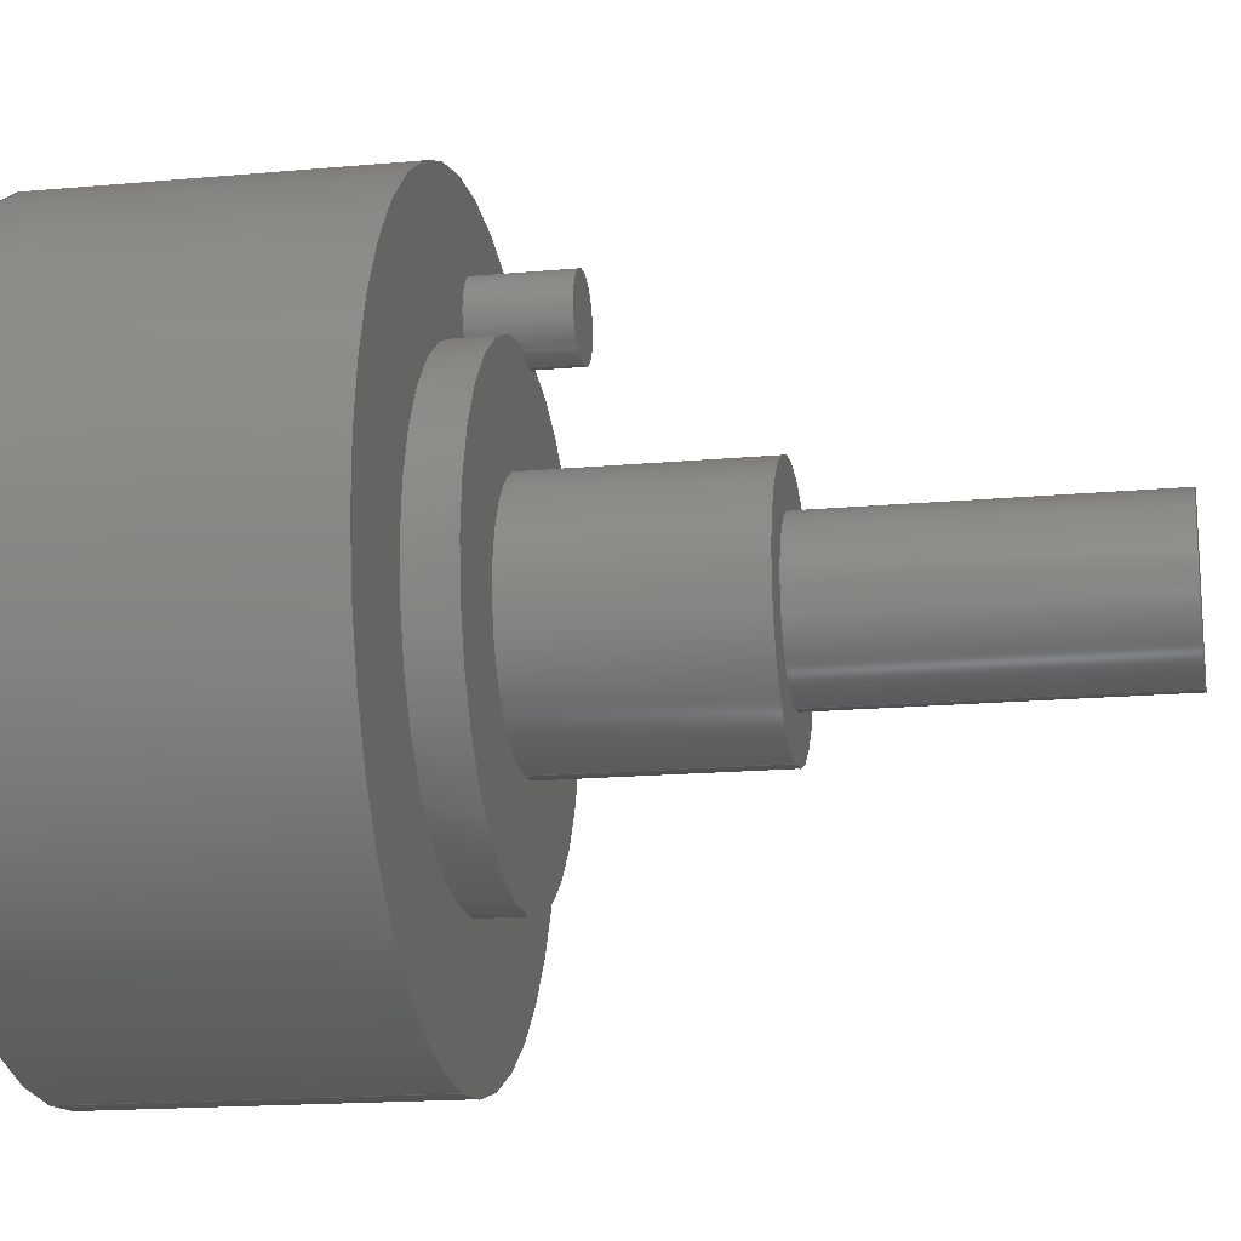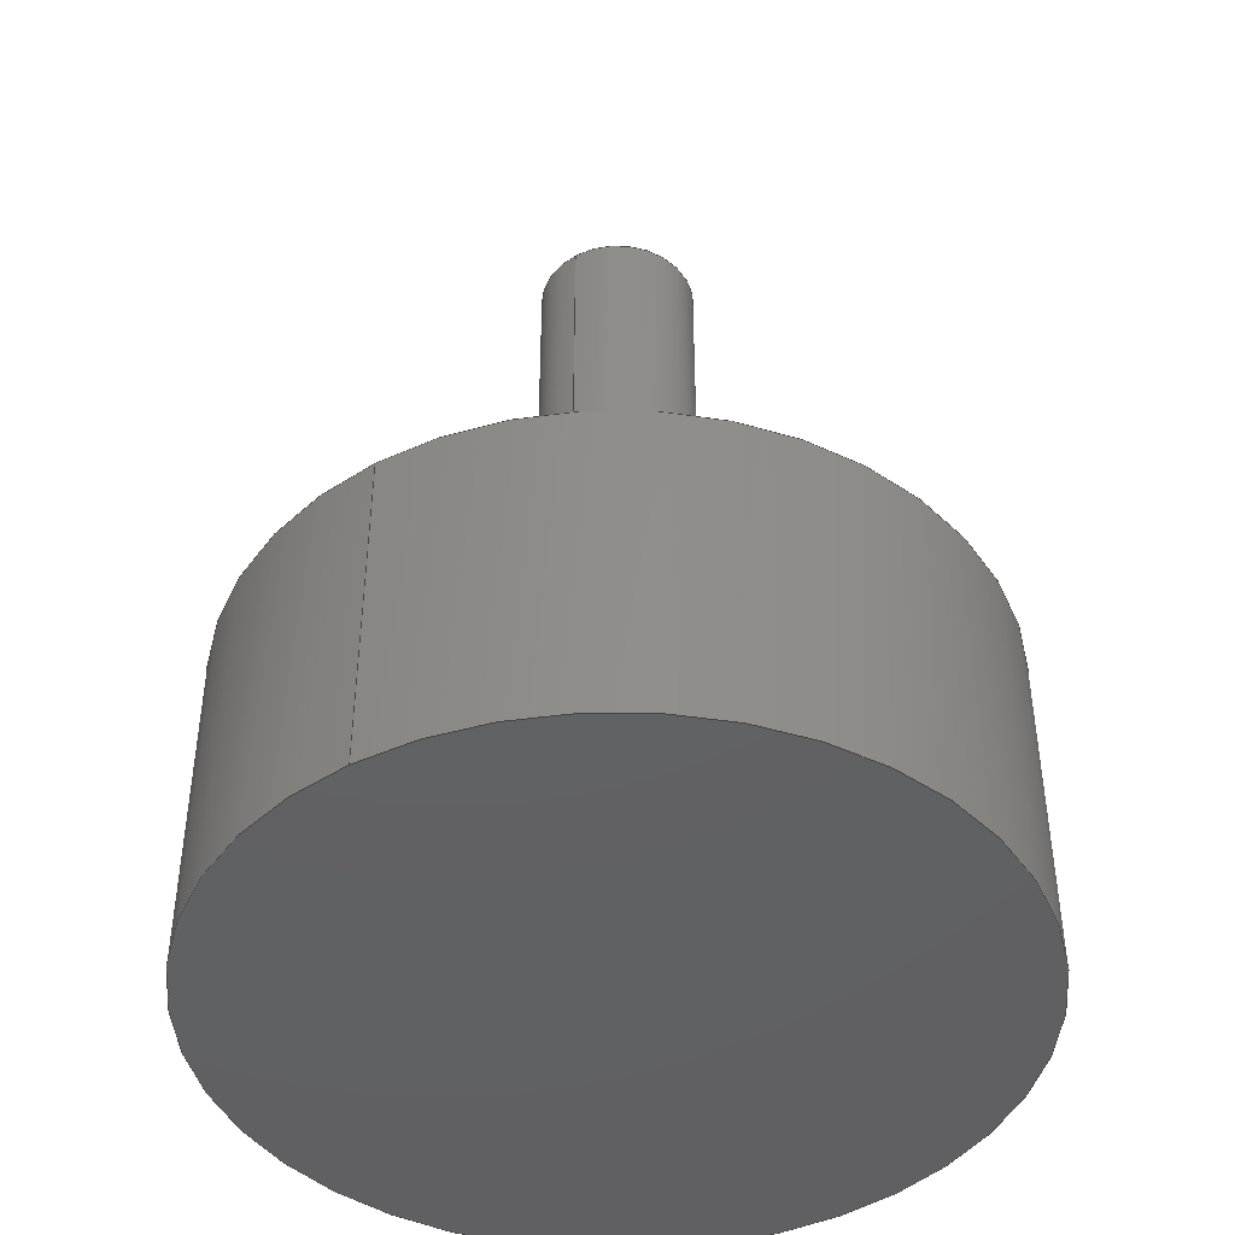
<metadata>
{"format":"step","ext":"step","renderer":"f3d","projection":"perspective","resolution":1024,"background":"white","views":[{"elev":-17.3,"azim":-79.8,"up":"+Y"},{"elev":-43.8,"azim":32.7,"up":"+Z"}]}
</metadata>
<code>
ISO-10303-21;
DATA;
#1 = APPLICATION_PROTOCOL_DEFINITION('committee draft',
  'automotive_design',1997,#2);
#2 = APPLICATION_CONTEXT(
  'core data for automotive mechanical design processes');
#3 = SHAPE_DEFINITION_REPRESENTATION(#4,#10);
#4 = PRODUCT_DEFINITION_SHAPE('','',#5);
#5 = PRODUCT_DEFINITION('design','',#6,#9);
#6 = PRODUCT_DEFINITION_FORMATION('','',#7);
#7 = PRODUCT('prog_switch','prog_switch','',(#8));
#8 = MECHANICAL_CONTEXT('',#2,'mechanical');
#9 = PRODUCT_DEFINITION_CONTEXT('part definition',#2,'design');
#10 = ADVANCED_BREP_SHAPE_REPRESENTATION('',(#11,#15),#413);
#11 = AXIS2_PLACEMENT_3D('',#12,#13,#14);
#12 = CARTESIAN_POINT('',(0,0,0));
#13 = DIRECTION('',(0,0,1));
#14 = DIRECTION('',(1,0,-0));
#15 = MANIFOLD_SOLID_BREP('',#16);
#16 = CLOSED_SHELL('',(#17,#76,#118,#160,#202,#235,#259,#280,#290,#317,
    #335,#355,#373,#383,#403));
#17 = ADVANCED_FACE('',(#18),#71,.T.);
#18 = FACE_BOUND('',#19,.T.);
#19 = EDGE_LOOP('',(#20,#31,#39,#48,#56,#65));
#20 = ORIENTED_EDGE('',*,*,#21,.F.);
#21 = EDGE_CURVE('',#22,#24,#26,.T.);
#22 = VERTEX_POINT('',#23);
#23 = CARTESIAN_POINT('',(1.837e-16,8.275,15.74));
#24 = VERTEX_POINT('',#25);
#25 = CARTESIAN_POINT('',(0,11.28,15.74));
#26 = CIRCLE('',#27,1.5);
#27 = AXIS2_PLACEMENT_3D('',#28,#29,#30);
#28 = CARTESIAN_POINT('',(0,9.775,15.74));
#29 = DIRECTION('',(-0,2.22e-16,1));
#30 = DIRECTION('',(0,-1,2.22e-16));
#31 = ORIENTED_EDGE('',*,*,#32,.T.);
#32 = EDGE_CURVE('',#22,#33,#35,.T.);
#33 = VERTEX_POINT('',#34);
#34 = CARTESIAN_POINT('',(1.837e-16,8.275,14.03));
#35 = LINE('',#36,#37);
#36 = CARTESIAN_POINT('',(1.837e-16,8.275,15.74));
#37 = VECTOR('',#38,1);
#38 = DIRECTION('',(-0,-2.22e-16,-1));
#39 = ORIENTED_EDGE('',*,*,#40,.F.);
#40 = EDGE_CURVE('',#41,#33,#43,.T.);
#41 = VERTEX_POINT('',#42);
#42 = CARTESIAN_POINT('',(0.9848,8.644,14.03));
#43 = CIRCLE('',#44,1.5);
#44 = AXIS2_PLACEMENT_3D('',#45,#46,#47);
#45 = CARTESIAN_POINT('',(0,9.775,14.03));
#46 = DIRECTION('',(0,-2.22e-16,-1));
#47 = DIRECTION('',(-8.882e-16,-1,2.22e-16));
#48 = ORIENTED_EDGE('',*,*,#49,.T.);
#49 = EDGE_CURVE('',#41,#50,#52,.T.);
#50 = VERTEX_POINT('',#51);
#51 = CARTESIAN_POINT('',(0.9848,8.644,12.32));
#52 = LINE('',#53,#54);
#53 = CARTESIAN_POINT('',(0.9848,8.644,14.04));
#54 = VECTOR('',#55,1);
#55 = DIRECTION('',(-0,-2.22e-16,-1));
#56 = ORIENTED_EDGE('',*,*,#57,.T.);
#57 = EDGE_CURVE('',#50,#58,#60,.T.);
#58 = VERTEX_POINT('',#59);
#59 = CARTESIAN_POINT('',(0,11.28,12.32));
#60 = CIRCLE('',#61,1.5);
#61 = AXIS2_PLACEMENT_3D('',#62,#63,#64);
#62 = CARTESIAN_POINT('',(0,9.775,12.32));
#63 = DIRECTION('',(-0,2.22e-16,1));
#64 = DIRECTION('',(0,-1,2.22e-16));
#65 = ORIENTED_EDGE('',*,*,#66,.F.);
#66 = EDGE_CURVE('',#24,#58,#67,.T.);
#67 = LINE('',#68,#69);
#68 = CARTESIAN_POINT('',(0,11.28,15.74));
#69 = VECTOR('',#70,1);
#70 = DIRECTION('',(-0,-2.22e-16,-1));
#71 = CYLINDRICAL_SURFACE('',#72,1.5);
#72 = AXIS2_PLACEMENT_3D('',#73,#74,#75);
#73 = CARTESIAN_POINT('',(0,9.775,15.74));
#74 = DIRECTION('',(-0,-2.22e-16,-1));
#75 = DIRECTION('',(0,1,-2.22e-16));
#76 = ADVANCED_FACE('',(#77),#113,.T.);
#77 = FACE_BOUND('',#78,.T.);
#78 = EDGE_LOOP('',(#79,#90,#98,#107));
#79 = ORIENTED_EDGE('',*,*,#80,.F.);
#80 = EDGE_CURVE('',#81,#83,#85,.T.);
#81 = VERTEX_POINT('',#82);
#82 = CARTESIAN_POINT('',(3.619e-16,-2.88,33.77));
#83 = VERTEX_POINT('',#84);
#84 = CARTESIAN_POINT('',(0,3.03,33.77));
#85 = CIRCLE('',#86,2.955);
#86 = AXIS2_PLACEMENT_3D('',#87,#88,#89);
#87 = CARTESIAN_POINT('',(0,0.075,33.77));
#88 = DIRECTION('',(-0,2.22e-16,1));
#89 = DIRECTION('',(0,-1,2.22e-16));
#90 = ORIENTED_EDGE('',*,*,#91,.T.);
#91 = EDGE_CURVE('',#81,#92,#94,.T.);
#92 = VERTEX_POINT('',#93);
#93 = CARTESIAN_POINT('',(3.619e-16,-2.88,22.02));
#94 = LINE('',#95,#96);
#95 = CARTESIAN_POINT('',(3.619e-16,-2.88,33.77));
#96 = VECTOR('',#97,1);
#97 = DIRECTION('',(-0,-2.22e-16,-1));
#98 = ORIENTED_EDGE('',*,*,#99,.T.);
#99 = EDGE_CURVE('',#92,#100,#102,.T.);
#100 = VERTEX_POINT('',#101);
#101 = CARTESIAN_POINT('',(0,3.03,22.02));
#102 = CIRCLE('',#103,2.955);
#103 = AXIS2_PLACEMENT_3D('',#104,#105,#106);
#104 = CARTESIAN_POINT('',(0,0.075,22.02));
#105 = DIRECTION('',(-0,2.22e-16,1));
#106 = DIRECTION('',(0,-1,2.22e-16));
#107 = ORIENTED_EDGE('',*,*,#108,.F.);
#108 = EDGE_CURVE('',#83,#100,#109,.T.);
#109 = LINE('',#110,#111);
#110 = CARTESIAN_POINT('',(0,3.03,33.77));
#111 = VECTOR('',#112,1);
#112 = DIRECTION('',(-0,-2.22e-16,-1));
#113 = CYLINDRICAL_SURFACE('',#114,2.955);
#114 = AXIS2_PLACEMENT_3D('',#115,#116,#117);
#115 = CARTESIAN_POINT('',(0,0.075,33.77));
#116 = DIRECTION('',(-0,-2.22e-16,-1));
#117 = DIRECTION('',(0,1,-2.22e-16));
#118 = ADVANCED_FACE('',(#119),#155,.T.);
#119 = FACE_BOUND('',#120,.T.);
#120 = EDGE_LOOP('',(#121,#132,#140,#149));
#121 = ORIENTED_EDGE('',*,*,#122,.F.);
#122 = EDGE_CURVE('',#123,#125,#127,.T.);
#123 = VERTEX_POINT('',#124);
#124 = CARTESIAN_POINT('',(5.633e-16,-4.525,22.02));
#125 = VERTEX_POINT('',#126);
#126 = CARTESIAN_POINT('',(0,4.675,22.02));
#127 = CIRCLE('',#128,4.6);
#128 = AXIS2_PLACEMENT_3D('',#129,#130,#131);
#129 = CARTESIAN_POINT('',(0,0.075,22.02));
#130 = DIRECTION('',(-0,2.22e-16,1));
#131 = DIRECTION('',(0,-1,2.22e-16));
#132 = ORIENTED_EDGE('',*,*,#133,.T.);
#133 = EDGE_CURVE('',#123,#134,#136,.T.);
#134 = VERTEX_POINT('',#135);
#135 = CARTESIAN_POINT('',(5.633e-16,-4.525,14.03));
#136 = LINE('',#137,#138);
#137 = CARTESIAN_POINT('',(5.633e-16,-4.525,22.02));
#138 = VECTOR('',#139,1);
#139 = DIRECTION('',(-0,-2.22e-16,-1));
#140 = ORIENTED_EDGE('',*,*,#141,.T.);
#141 = EDGE_CURVE('',#134,#142,#144,.T.);
#142 = VERTEX_POINT('',#143);
#143 = CARTESIAN_POINT('',(0,4.675,14.03));
#144 = CIRCLE('',#145,4.6);
#145 = AXIS2_PLACEMENT_3D('',#146,#147,#148);
#146 = CARTESIAN_POINT('',(0,0.075,14.03));
#147 = DIRECTION('',(-0,2.22e-16,1));
#148 = DIRECTION('',(0,-1,2.22e-16));
#149 = ORIENTED_EDGE('',*,*,#150,.F.);
#150 = EDGE_CURVE('',#125,#142,#151,.T.);
#151 = LINE('',#152,#153);
#152 = CARTESIAN_POINT('',(0,4.675,22.02));
#153 = VECTOR('',#154,1);
#154 = DIRECTION('',(-0,-2.22e-16,-1));
#155 = CYLINDRICAL_SURFACE('',#156,4.6);
#156 = AXIS2_PLACEMENT_3D('',#157,#158,#159);
#157 = CARTESIAN_POINT('',(0,0.075,22.02));
#158 = DIRECTION('',(-0,-2.22e-16,-1));
#159 = DIRECTION('',(0,1,-2.22e-16));
#160 = ADVANCED_FACE('',(#161),#197,.T.);
#161 = FACE_BOUND('',#162,.T.);
#162 = EDGE_LOOP('',(#163,#174,#182,#191));
#163 = ORIENTED_EDGE('',*,*,#164,.F.);
#164 = EDGE_CURVE('',#165,#167,#169,.T.);
#165 = VERTEX_POINT('',#166);
#166 = CARTESIAN_POINT('',(1.696e-15,-13.78,12.32));
#167 = VERTEX_POINT('',#168);
#168 = CARTESIAN_POINT('',(0,13.93,12.32));
#169 = CIRCLE('',#170,13.85);
#170 = AXIS2_PLACEMENT_3D('',#171,#172,#173);
#171 = CARTESIAN_POINT('',(0,0.075,12.32));
#172 = DIRECTION('',(-0,2.22e-16,1));
#173 = DIRECTION('',(0,-1,2.22e-16));
#174 = ORIENTED_EDGE('',*,*,#175,.T.);
#175 = EDGE_CURVE('',#165,#176,#178,.T.);
#176 = VERTEX_POINT('',#177);
#177 = CARTESIAN_POINT('',(1.696e-15,-13.78,0.025));
#178 = LINE('',#179,#180);
#179 = CARTESIAN_POINT('',(1.696e-15,-13.78,12.32));
#180 = VECTOR('',#181,1);
#181 = DIRECTION('',(-0,-2.22e-16,-1));
#182 = ORIENTED_EDGE('',*,*,#183,.T.);
#183 = EDGE_CURVE('',#176,#184,#186,.T.);
#184 = VERTEX_POINT('',#185);
#185 = CARTESIAN_POINT('',(0,13.93,0.025));
#186 = CIRCLE('',#187,13.85);
#187 = AXIS2_PLACEMENT_3D('',#188,#189,#190);
#188 = CARTESIAN_POINT('',(0,0.075,0.025));
#189 = DIRECTION('',(-0,2.22e-16,1));
#190 = DIRECTION('',(0,-1,2.22e-16));
#191 = ORIENTED_EDGE('',*,*,#192,.F.);
#192 = EDGE_CURVE('',#167,#184,#193,.T.);
#193 = LINE('',#194,#195);
#194 = CARTESIAN_POINT('',(0,13.93,12.32));
#195 = VECTOR('',#196,1);
#196 = DIRECTION('',(-0,-2.22e-16,-1));
#197 = CYLINDRICAL_SURFACE('',#198,13.85);
#198 = AXIS2_PLACEMENT_3D('',#199,#200,#201);
#199 = CARTESIAN_POINT('',(0,0.075,12.32));
#200 = DIRECTION('',(-0,-2.22e-16,-1));
#201 = DIRECTION('',(0,1,-2.22e-16));
#202 = ADVANCED_FACE('',(#203),#230,.T.);
#203 = FACE_BOUND('',#204,.T.);
#204 = EDGE_LOOP('',(#205,#206,#215,#223));
#205 = ORIENTED_EDGE('',*,*,#49,.F.);
#206 = ORIENTED_EDGE('',*,*,#207,.F.);
#207 = EDGE_CURVE('',#208,#41,#210,.T.);
#208 = VERTEX_POINT('',#209);
#209 = CARTESIAN_POINT('',(-0.9848,8.644,14.03));
#210 = CIRCLE('',#211,8.625);
#211 = AXIS2_PLACEMENT_3D('',#212,#213,#214);
#212 = CARTESIAN_POINT('',(0,0.075,14.03));
#213 = DIRECTION('',(-0,2.22e-16,1));
#214 = DIRECTION('',(0,-1,2.22e-16));
#215 = ORIENTED_EDGE('',*,*,#216,.F.);
#216 = EDGE_CURVE('',#217,#208,#219,.T.);
#217 = VERTEX_POINT('',#218);
#218 = CARTESIAN_POINT('',(-0.9848,8.644,12.32));
#219 = LINE('',#220,#221);
#220 = CARTESIAN_POINT('',(-0.9848,8.644,14.04));
#221 = VECTOR('',#222,1);
#222 = DIRECTION('',(0,2.22e-16,1));
#223 = ORIENTED_EDGE('',*,*,#224,.T.);
#224 = EDGE_CURVE('',#217,#50,#225,.T.);
#225 = CIRCLE('',#226,8.625);
#226 = AXIS2_PLACEMENT_3D('',#227,#228,#229);
#227 = CARTESIAN_POINT('',(0,0.075,12.32));
#228 = DIRECTION('',(-0,2.22e-16,1));
#229 = DIRECTION('',(0,-1,2.22e-16));
#230 = CYLINDRICAL_SURFACE('',#231,8.625);
#231 = AXIS2_PLACEMENT_3D('',#232,#233,#234);
#232 = CARTESIAN_POINT('',(0,0.075,14.03));
#233 = DIRECTION('',(-0,-2.22e-16,-1));
#234 = DIRECTION('',(0,1,-2.22e-16));
#235 = ADVANCED_FACE('',(#236),#254,.T.);
#236 = FACE_BOUND('',#237,.T.);
#237 = EDGE_LOOP('',(#238,#239,#246,#247));
#238 = ORIENTED_EDGE('',*,*,#175,.F.);
#239 = ORIENTED_EDGE('',*,*,#240,.F.);
#240 = EDGE_CURVE('',#167,#165,#241,.T.);
#241 = CIRCLE('',#242,13.85);
#242 = AXIS2_PLACEMENT_3D('',#243,#244,#245);
#243 = CARTESIAN_POINT('',(0,0.075,12.32));
#244 = DIRECTION('',(-0,2.22e-16,1));
#245 = DIRECTION('',(0,-1,2.22e-16));
#246 = ORIENTED_EDGE('',*,*,#192,.T.);
#247 = ORIENTED_EDGE('',*,*,#248,.T.);
#248 = EDGE_CURVE('',#184,#176,#249,.T.);
#249 = CIRCLE('',#250,13.85);
#250 = AXIS2_PLACEMENT_3D('',#251,#252,#253);
#251 = CARTESIAN_POINT('',(0,0.075,0.025));
#252 = DIRECTION('',(-0,2.22e-16,1));
#253 = DIRECTION('',(0,-1,2.22e-16));
#254 = CYLINDRICAL_SURFACE('',#255,13.85);
#255 = AXIS2_PLACEMENT_3D('',#256,#257,#258);
#256 = CARTESIAN_POINT('',(0,0.075,12.32));
#257 = DIRECTION('',(-0,-2.22e-16,-1));
#258 = DIRECTION('',(0,1,-2.22e-16));
#259 = ADVANCED_FACE('',(#260,#271),#275,.T.);
#260 = FACE_BOUND('',#261,.T.);
#261 = EDGE_LOOP('',(#262,#263,#270));
#262 = ORIENTED_EDGE('',*,*,#224,.F.);
#263 = ORIENTED_EDGE('',*,*,#264,.F.);
#264 = EDGE_CURVE('',#58,#217,#265,.T.);
#265 = CIRCLE('',#266,1.5);
#266 = AXIS2_PLACEMENT_3D('',#267,#268,#269);
#267 = CARTESIAN_POINT('',(0,9.775,12.32));
#268 = DIRECTION('',(-0,2.22e-16,1));
#269 = DIRECTION('',(0,-1,2.22e-16));
#270 = ORIENTED_EDGE('',*,*,#57,.F.);
#271 = FACE_BOUND('',#272,.T.);
#272 = EDGE_LOOP('',(#273,#274));
#273 = ORIENTED_EDGE('',*,*,#240,.T.);
#274 = ORIENTED_EDGE('',*,*,#164,.T.);
#275 = PLANE('',#276);
#276 = AXIS2_PLACEMENT_3D('',#277,#278,#279);
#277 = CARTESIAN_POINT('',(0,0.075,12.32));
#278 = DIRECTION('',(0,2.22e-16,1));
#279 = DIRECTION('',(0,-1,2.22e-16));
#280 = ADVANCED_FACE('',(#281),#285,.F.);
#281 = FACE_BOUND('',#282,.T.);
#282 = EDGE_LOOP('',(#283,#284));
#283 = ORIENTED_EDGE('',*,*,#248,.F.);
#284 = ORIENTED_EDGE('',*,*,#183,.F.);
#285 = PLANE('',#286);
#286 = AXIS2_PLACEMENT_3D('',#287,#288,#289);
#287 = CARTESIAN_POINT('',(0,0.075,0.025));
#288 = DIRECTION('',(0,2.22e-16,1));
#289 = DIRECTION('',(0,-1,2.22e-16));
#290 = ADVANCED_FACE('',(#291,#301),#312,.T.);
#291 = FACE_BOUND('',#292,.T.);
#292 = EDGE_LOOP('',(#293,#300));
#293 = ORIENTED_EDGE('',*,*,#294,.F.);
#294 = EDGE_CURVE('',#142,#134,#295,.T.);
#295 = CIRCLE('',#296,4.6);
#296 = AXIS2_PLACEMENT_3D('',#297,#298,#299);
#297 = CARTESIAN_POINT('',(0,0.075,14.03));
#298 = DIRECTION('',(-0,2.22e-16,1));
#299 = DIRECTION('',(0,-1,2.22e-16));
#300 = ORIENTED_EDGE('',*,*,#141,.F.);
#301 = FACE_BOUND('',#302,.T.);
#302 = EDGE_LOOP('',(#303,#304,#305));
#303 = ORIENTED_EDGE('',*,*,#207,.T.);
#304 = ORIENTED_EDGE('',*,*,#40,.T.);
#305 = ORIENTED_EDGE('',*,*,#306,.T.);
#306 = EDGE_CURVE('',#33,#208,#307,.T.);
#307 = CIRCLE('',#308,1.5);
#308 = AXIS2_PLACEMENT_3D('',#309,#310,#311);
#309 = CARTESIAN_POINT('',(0,9.775,14.03));
#310 = DIRECTION('',(-0,-2.22e-16,-1));
#311 = DIRECTION('',(0,-1,2.22e-16));
#312 = PLANE('',#313);
#313 = AXIS2_PLACEMENT_3D('',#314,#315,#316);
#314 = CARTESIAN_POINT('',(0,0.075,14.03));
#315 = DIRECTION('',(0,2.22e-16,1));
#316 = DIRECTION('',(0,-1,2.22e-16));
#317 = ADVANCED_FACE('',(#318),#330,.T.);
#318 = FACE_BOUND('',#319,.T.);
#319 = EDGE_LOOP('',(#320,#321,#328,#329));
#320 = ORIENTED_EDGE('',*,*,#133,.F.);
#321 = ORIENTED_EDGE('',*,*,#322,.F.);
#322 = EDGE_CURVE('',#125,#123,#323,.T.);
#323 = CIRCLE('',#324,4.6);
#324 = AXIS2_PLACEMENT_3D('',#325,#326,#327);
#325 = CARTESIAN_POINT('',(0,0.075,22.02));
#326 = DIRECTION('',(-0,2.22e-16,1));
#327 = DIRECTION('',(0,-1,2.22e-16));
#328 = ORIENTED_EDGE('',*,*,#150,.T.);
#329 = ORIENTED_EDGE('',*,*,#294,.T.);
#330 = CYLINDRICAL_SURFACE('',#331,4.6);
#331 = AXIS2_PLACEMENT_3D('',#332,#333,#334);
#332 = CARTESIAN_POINT('',(0,0.075,22.02));
#333 = DIRECTION('',(-0,-2.22e-16,-1));
#334 = DIRECTION('',(0,1,-2.22e-16));
#335 = ADVANCED_FACE('',(#336,#346),#350,.T.);
#336 = FACE_BOUND('',#337,.T.);
#337 = EDGE_LOOP('',(#338,#345));
#338 = ORIENTED_EDGE('',*,*,#339,.F.);
#339 = EDGE_CURVE('',#100,#92,#340,.T.);
#340 = CIRCLE('',#341,2.955);
#341 = AXIS2_PLACEMENT_3D('',#342,#343,#344);
#342 = CARTESIAN_POINT('',(0,0.075,22.02));
#343 = DIRECTION('',(-0,2.22e-16,1));
#344 = DIRECTION('',(0,-1,2.22e-16));
#345 = ORIENTED_EDGE('',*,*,#99,.F.);
#346 = FACE_BOUND('',#347,.T.);
#347 = EDGE_LOOP('',(#348,#349));
#348 = ORIENTED_EDGE('',*,*,#322,.T.);
#349 = ORIENTED_EDGE('',*,*,#122,.T.);
#350 = PLANE('',#351);
#351 = AXIS2_PLACEMENT_3D('',#352,#353,#354);
#352 = CARTESIAN_POINT('',(0,0.075,22.02));
#353 = DIRECTION('',(0,2.22e-16,1));
#354 = DIRECTION('',(0,-1,2.22e-16));
#355 = ADVANCED_FACE('',(#356),#368,.T.);
#356 = FACE_BOUND('',#357,.T.);
#357 = EDGE_LOOP('',(#358,#359,#366,#367));
#358 = ORIENTED_EDGE('',*,*,#91,.F.);
#359 = ORIENTED_EDGE('',*,*,#360,.F.);
#360 = EDGE_CURVE('',#83,#81,#361,.T.);
#361 = CIRCLE('',#362,2.955);
#362 = AXIS2_PLACEMENT_3D('',#363,#364,#365);
#363 = CARTESIAN_POINT('',(0,0.075,33.77));
#364 = DIRECTION('',(-0,2.22e-16,1));
#365 = DIRECTION('',(0,-1,2.22e-16));
#366 = ORIENTED_EDGE('',*,*,#108,.T.);
#367 = ORIENTED_EDGE('',*,*,#339,.T.);
#368 = CYLINDRICAL_SURFACE('',#369,2.955);
#369 = AXIS2_PLACEMENT_3D('',#370,#371,#372);
#370 = CARTESIAN_POINT('',(0,0.075,33.77));
#371 = DIRECTION('',(-0,-2.22e-16,-1));
#372 = DIRECTION('',(0,1,-2.22e-16));
#373 = ADVANCED_FACE('',(#374),#378,.T.);
#374 = FACE_BOUND('',#375,.T.);
#375 = EDGE_LOOP('',(#376,#377));
#376 = ORIENTED_EDGE('',*,*,#360,.T.);
#377 = ORIENTED_EDGE('',*,*,#80,.T.);
#378 = PLANE('',#379);
#379 = AXIS2_PLACEMENT_3D('',#380,#381,#382);
#380 = CARTESIAN_POINT('',(0,0.075,33.77));
#381 = DIRECTION('',(0,2.22e-16,1));
#382 = DIRECTION('',(0,-1,2.22e-16));
#383 = ADVANCED_FACE('',(#384),#398,.T.);
#384 = FACE_BOUND('',#385,.T.);
#385 = EDGE_LOOP('',(#386,#387,#394,#395,#396,#397));
#386 = ORIENTED_EDGE('',*,*,#32,.F.);
#387 = ORIENTED_EDGE('',*,*,#388,.F.);
#388 = EDGE_CURVE('',#24,#22,#389,.T.);
#389 = CIRCLE('',#390,1.5);
#390 = AXIS2_PLACEMENT_3D('',#391,#392,#393);
#391 = CARTESIAN_POINT('',(0,9.775,15.74));
#392 = DIRECTION('',(-0,2.22e-16,1));
#393 = DIRECTION('',(0,-1,2.22e-16));
#394 = ORIENTED_EDGE('',*,*,#66,.T.);
#395 = ORIENTED_EDGE('',*,*,#264,.T.);
#396 = ORIENTED_EDGE('',*,*,#216,.T.);
#397 = ORIENTED_EDGE('',*,*,#306,.F.);
#398 = CYLINDRICAL_SURFACE('',#399,1.5);
#399 = AXIS2_PLACEMENT_3D('',#400,#401,#402);
#400 = CARTESIAN_POINT('',(0,9.775,15.74));
#401 = DIRECTION('',(-0,-2.22e-16,-1));
#402 = DIRECTION('',(0,1,-2.22e-16));
#403 = ADVANCED_FACE('',(#404),#408,.T.);
#404 = FACE_BOUND('',#405,.T.);
#405 = EDGE_LOOP('',(#406,#407));
#406 = ORIENTED_EDGE('',*,*,#388,.T.);
#407 = ORIENTED_EDGE('',*,*,#21,.T.);
#408 = PLANE('',#409);
#409 = AXIS2_PLACEMENT_3D('',#410,#411,#412);
#410 = CARTESIAN_POINT('',(0,9.775,15.74));
#411 = DIRECTION('',(0,2.22e-16,1));
#412 = DIRECTION('',(0,-1,2.22e-16));
#413 = ( GEOMETRIC_REPRESENTATION_CONTEXT(3) 
GLOBAL_UNCERTAINTY_ASSIGNED_CONTEXT((#417)) GLOBAL_UNIT_ASSIGNED_CONTEXT
((#414,#415,#416)) REPRESENTATION_CONTEXT('Context #1',
  '3D Context with UNIT and UNCERTAINTY') );
#414 = ( LENGTH_UNIT() NAMED_UNIT(*) SI_UNIT(.MILLI.,.METRE.) );
#415 = ( NAMED_UNIT(*) PLANE_ANGLE_UNIT() SI_UNIT($,.RADIAN.) );
#416 = ( NAMED_UNIT(*) SI_UNIT($,.STERADIAN.) SOLID_ANGLE_UNIT() );
#417 = UNCERTAINTY_MEASURE_WITH_UNIT(LENGTH_MEASURE(1e-07),#414,
  'distance_accuracy_value','confusion accuracy');
#418 = PRODUCT_TYPE('part',$,(#7));
#419 = MECHANICAL_DESIGN_GEOMETRIC_PRESENTATION_REPRESENTATION('',(#420)
  ,#413);
#420 = STYLED_ITEM('color',(#421),#15);
#421 = PRESENTATION_STYLE_ASSIGNMENT((#422,#428));
#422 = SURFACE_STYLE_USAGE(.BOTH.,#423);
#423 = SURFACE_SIDE_STYLE('',(#424));
#424 = SURFACE_STYLE_FILL_AREA(#425);
#425 = FILL_AREA_STYLE('',(#426));
#426 = FILL_AREA_STYLE_COLOUR('',#427);
#427 = COLOUR_RGB('',0.8,0.8,0.8);
#428 = CURVE_STYLE('',#429,POSITIVE_LENGTH_MEASURE(0.1),#427);
#429 = DRAUGHTING_PRE_DEFINED_CURVE_FONT('continuous');
ENDSEC;
END-ISO-10303-21;

</code>
